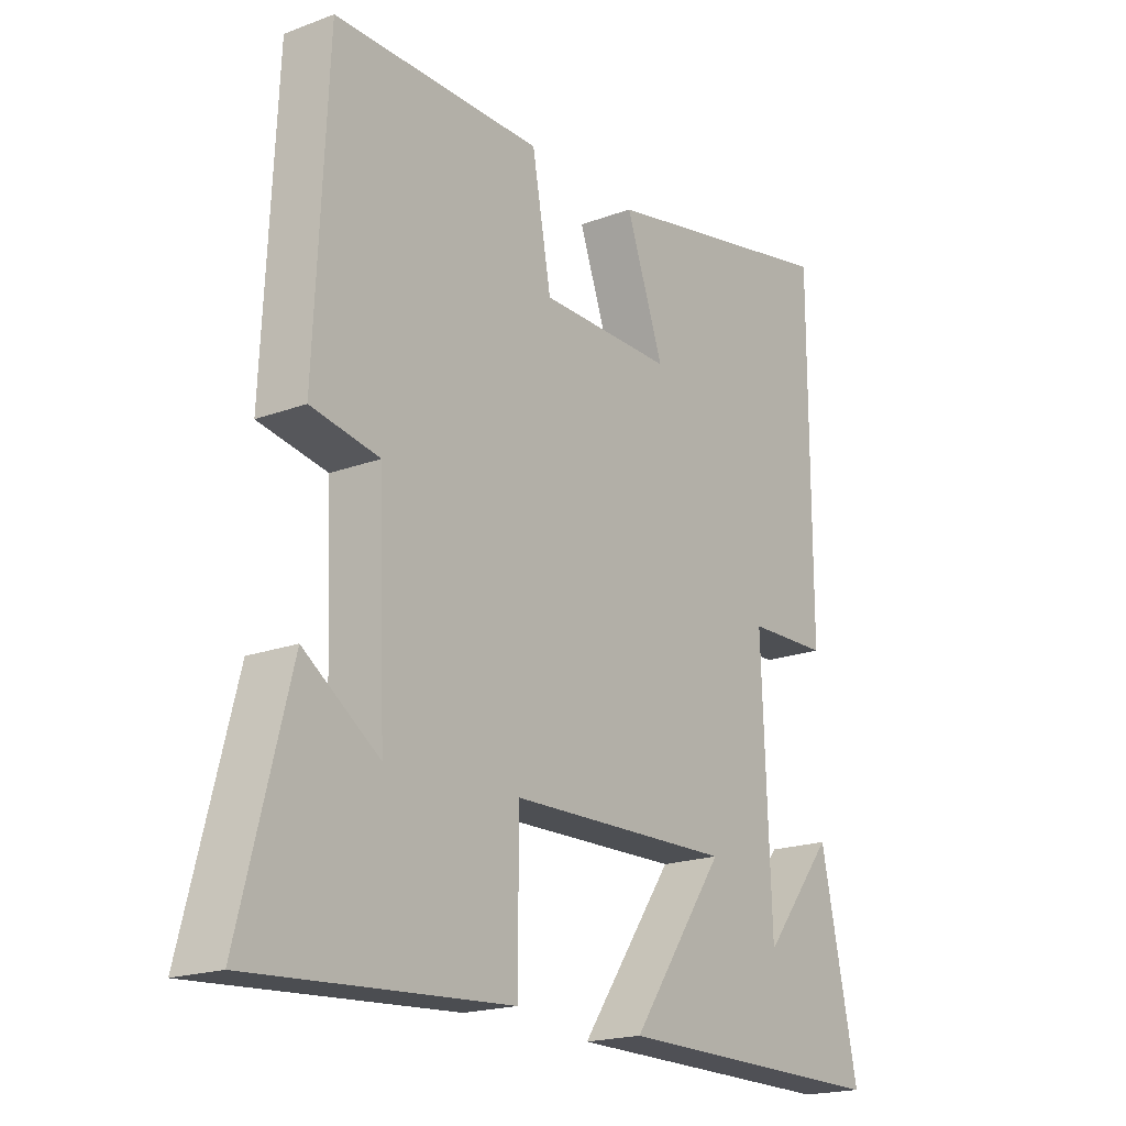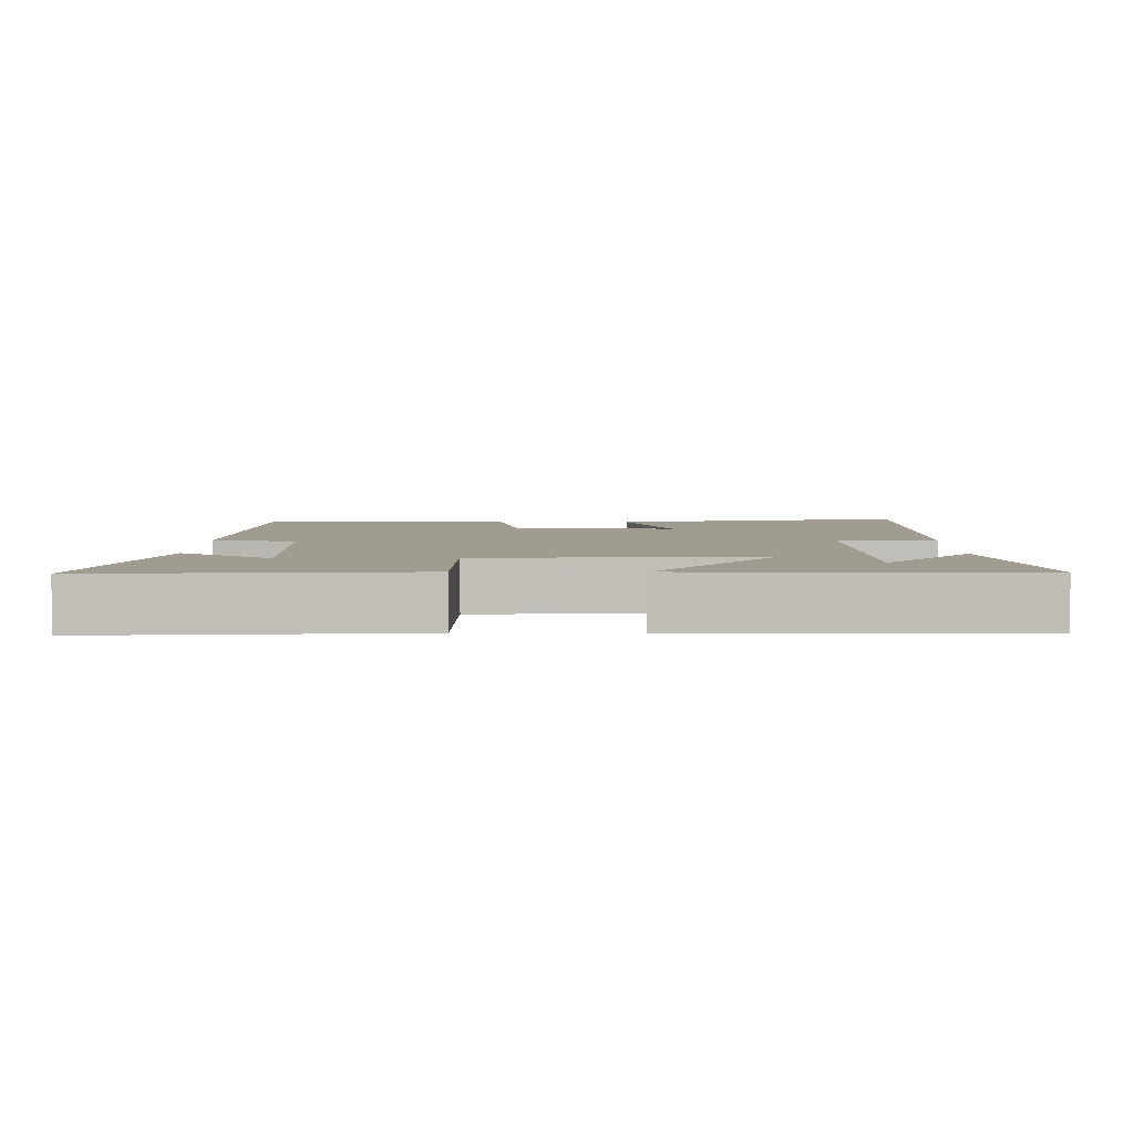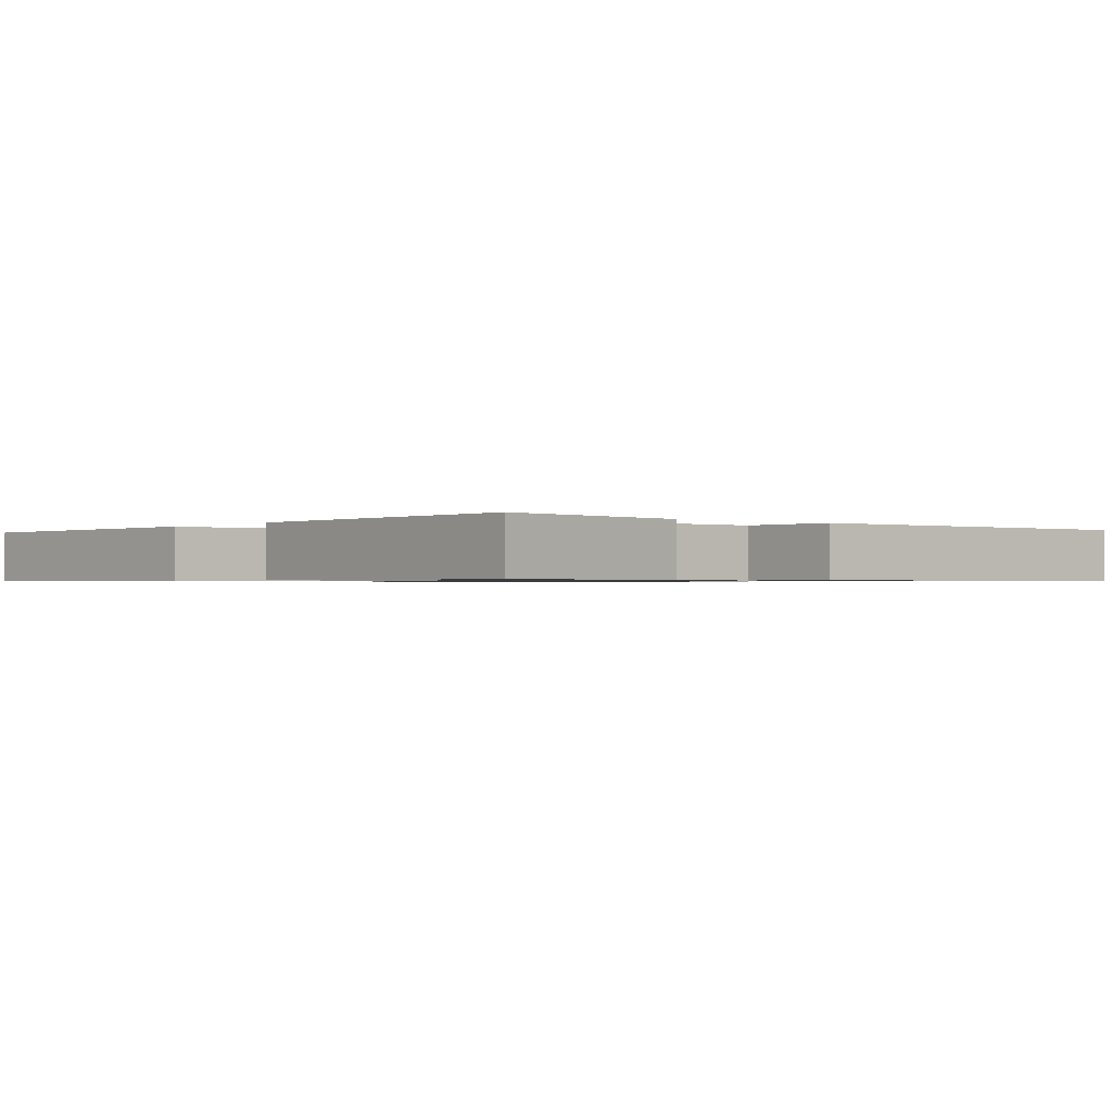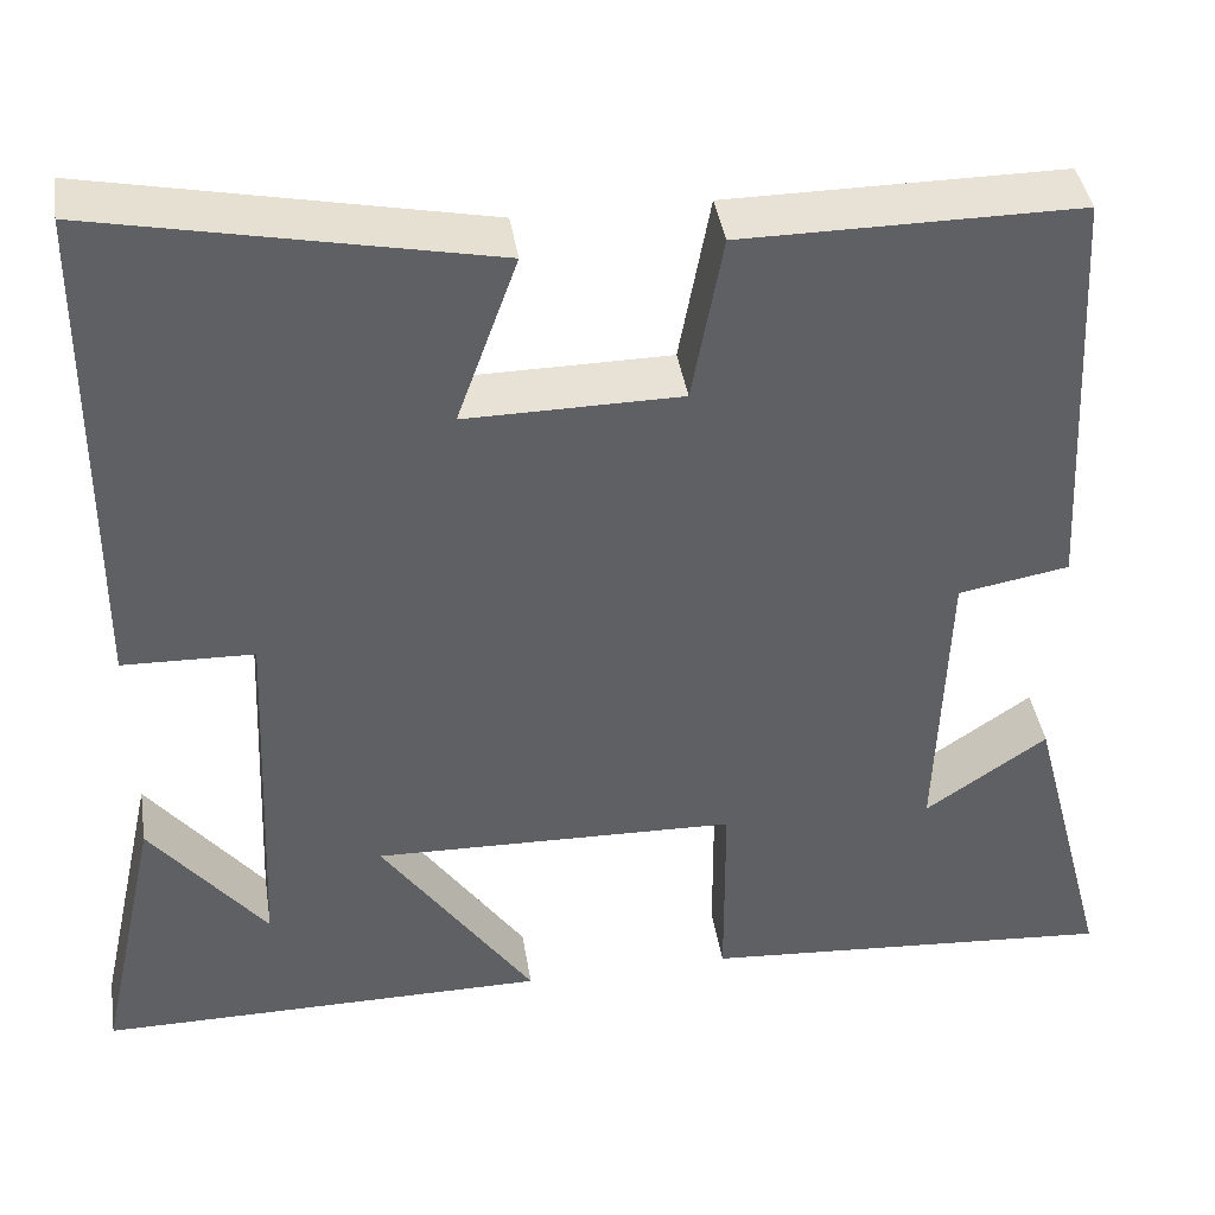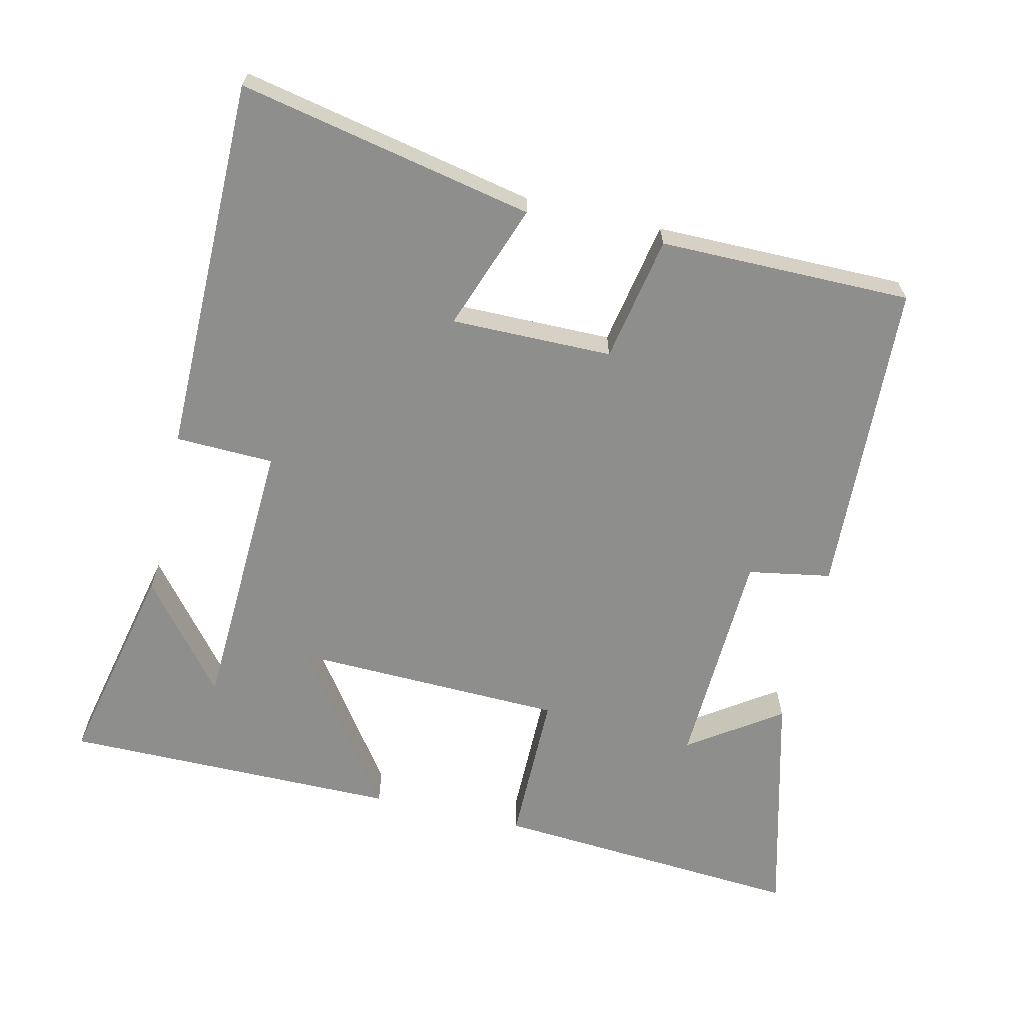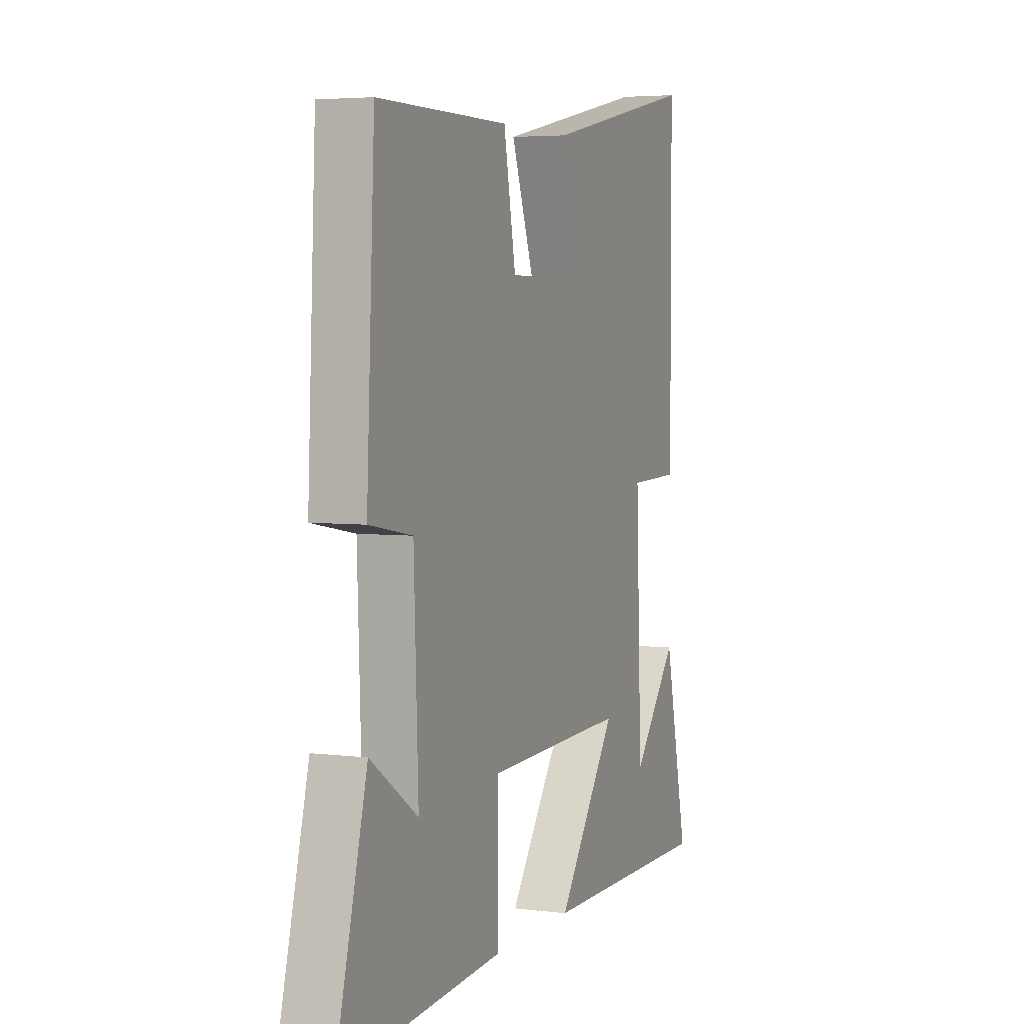
<metadata>
{"format":"obj","ext":"obj","renderer":"f3d","projection":"perspective","resolution":1024,"background":"white","views":[{"elev":-19.2,"azim":125.3,"up":"+Z"},{"elev":4.4,"azim":-179.5,"up":"+Y"},{"elev":-0.8,"azim":-128.7,"up":"+Y"},{"elev":40.6,"azim":-8.9,"up":"+Z"},{"elev":-64.8,"azim":-13.2,"up":"+Y"},{"elev":4.3,"azim":112.4,"up":"+Z"}]}
</metadata>
<code>
v 0.478 0.07 0.501
v 0.5 0.07 0.049
v 0.382 0.07 0.028
v 0.37 0.07 -0.29
v 0.5 0.07 -0.201
v 0.586 0.07 -0.531
v 0.141 0.07 -0.5
v 0.14 0.07 -0.279
v -0.248 0.07 -0.269
v -0.085 0.07 -0.5
v -0.565 0.07 -0.502
v -0.5 0.07 -0.203
v -0.376 0.07 -0.357
v -0.36 0.07 0.043
v -0.5 0.07 0.047
v -0.499 0.07 0.586
v -0.079 0.07 0.5
v -0.144 0.07 0.319
v 0.086 0.07 0.321
v 0.119 0.07 0.5
v 0.478 0 0.501
v 0.5 0 0.049
v 0.382 0 0.028
v 0.37 0 -0.29
v 0.5 0 -0.201
v 0.586 0 -0.531
v 0.141 0 -0.5
v 0.14 0 -0.279
v -0.248 0 -0.269
v -0.085 0 -0.5
v -0.565 0 -0.502
v -0.5 0 -0.203
v -0.376 0 -0.357
v -0.36 0 0.043
v -0.5 0 0.047
v -0.499 0 0.586
v -0.079 0 0.5
v -0.144 0 0.319
v 0.086 0 0.321
v 0.119 0 0.5
f 1 2 3
f 20 1 3
f 19 20 3
f 18 19 3 4
f 16 17 18
f 15 16 18
f 14 15 18
f 13 14 18
f 11 12 13
f 9 10 11 13
f 9 13 18
f 8 9 18
f 6 7 8
f 4 5 6
f 4 6 8
f 4 8 18
f 23 22 21
f 23 21 40
f 23 40 39
f 24 23 39 38
f 38 37 36
f 38 36 35
f 38 35 34
f 38 34 33
f 33 32 31
f 33 31 30 29
f 38 33 29
f 38 29 28
f 28 27 26
f 26 25 24
f 28 26 24
f 38 28 24
f 1 21 22 2
f 2 22 23 3
f 3 23 24 4
f 4 24 25 5
f 5 25 26 6
f 6 26 27 7
f 7 27 28 8
f 8 28 29 9
f 9 29 30 10
f 10 30 31 11
f 11 31 32 12
f 12 32 33 13
f 13 33 34 14
f 14 34 35 15
f 15 35 36 16
f 16 36 37 17
f 17 37 38 18
f 18 38 39 19
f 19 39 40 20
f 20 40 21 1

</code>
